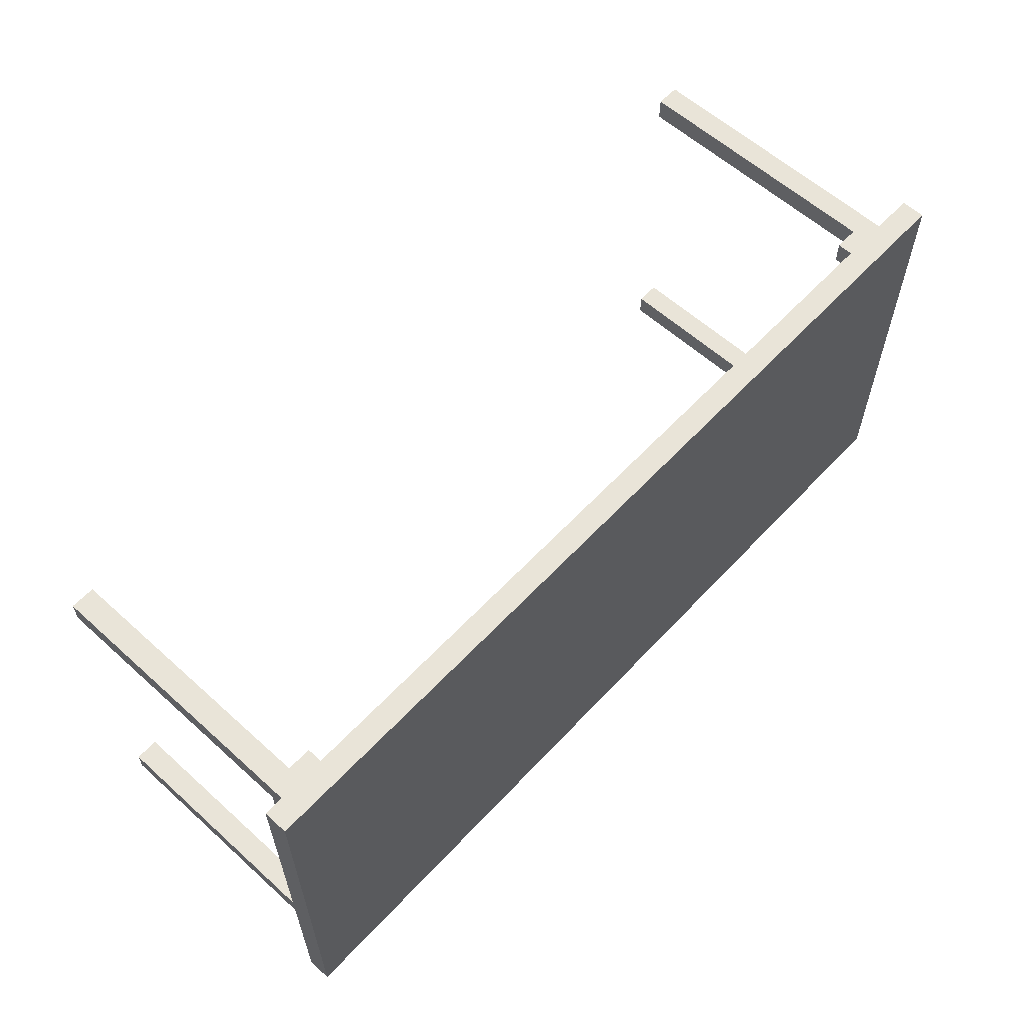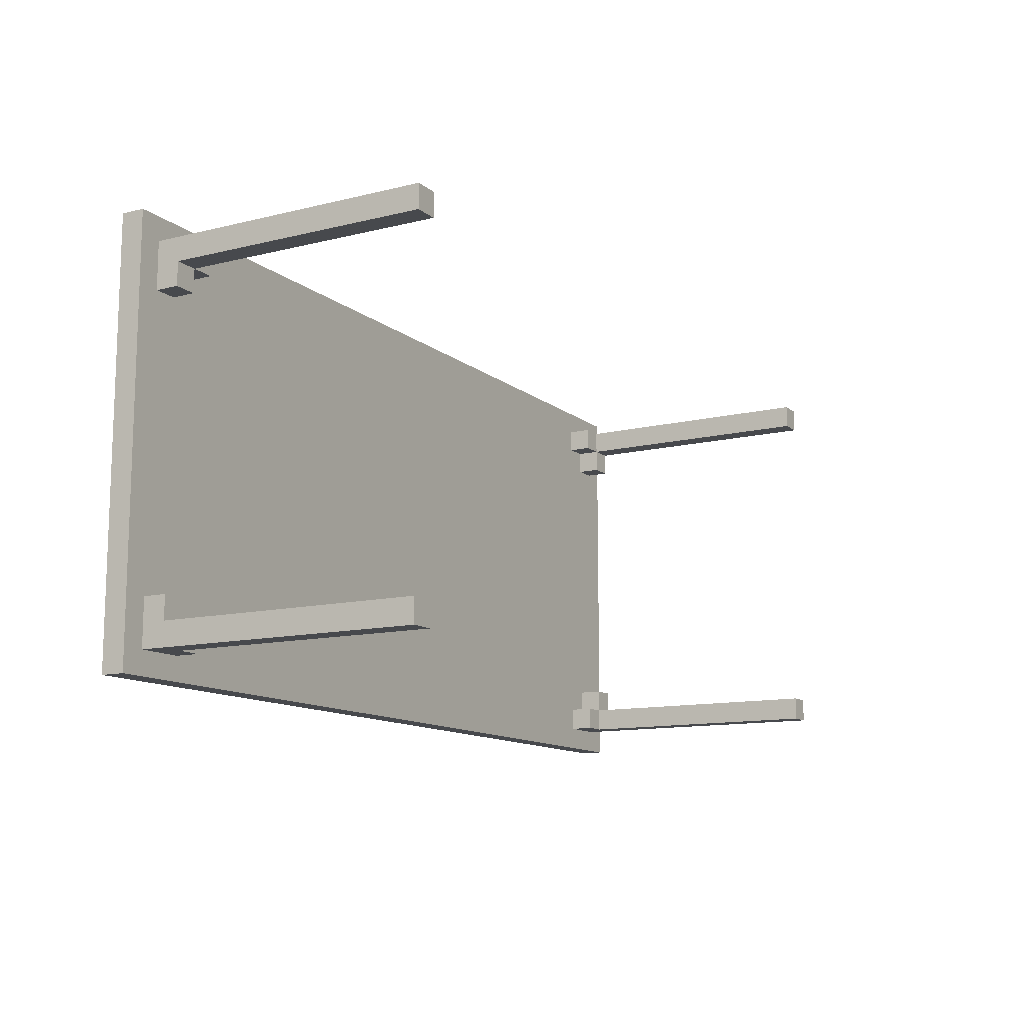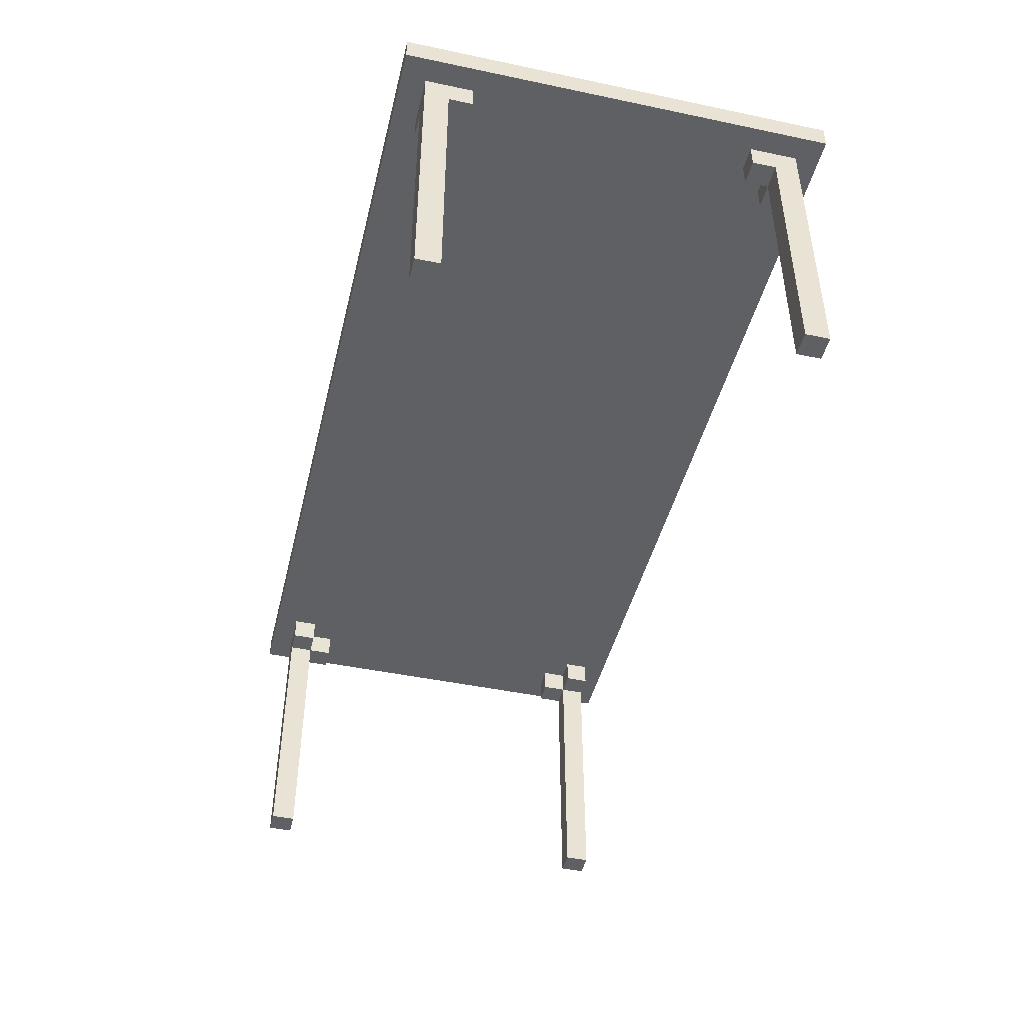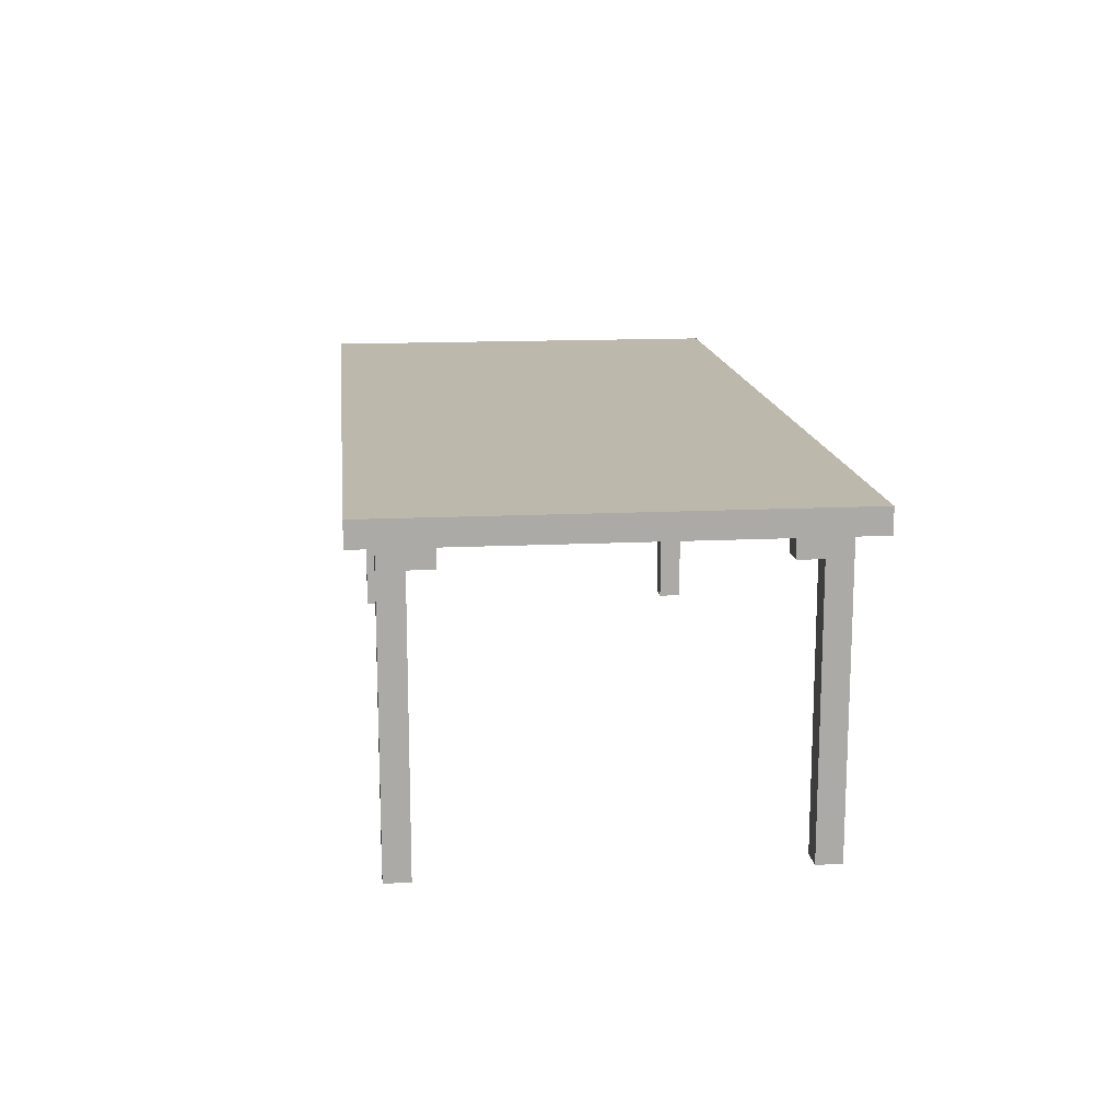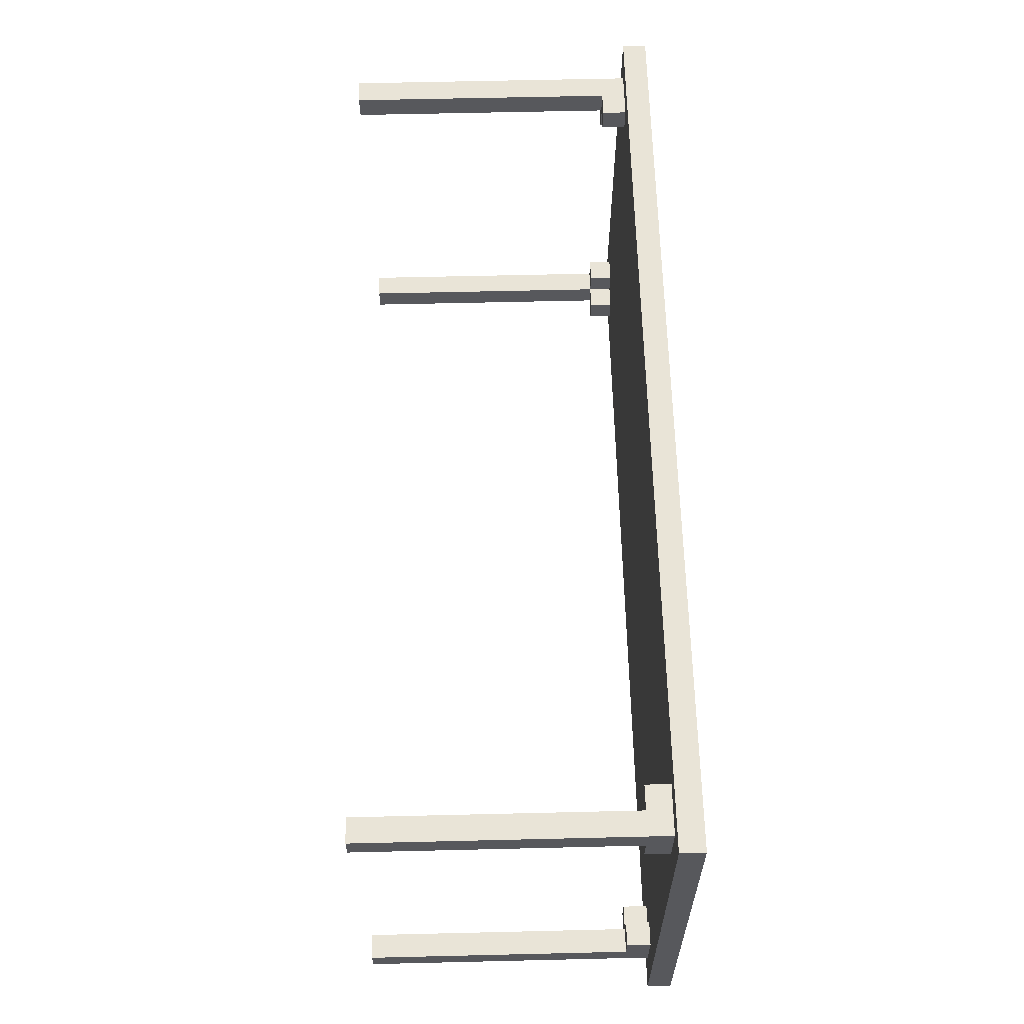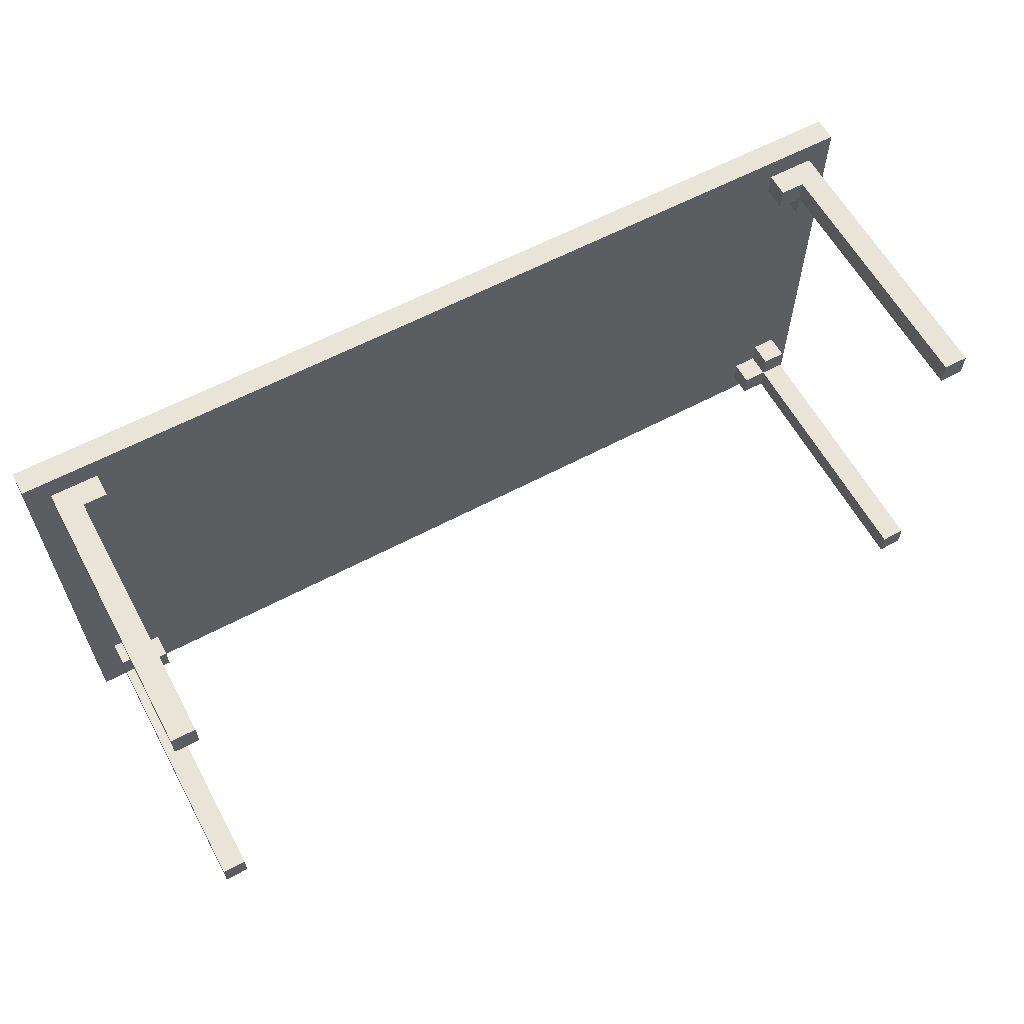
<metadata>
{"format":"obj","ext":"obj","renderer":"f3d","projection":"perspective","resolution":1024,"background":"white","views":[{"elev":60.0,"azim":132.7,"up":"+Z"},{"elev":-12.2,"azim":-60.1,"up":"+Z"},{"elev":-45.3,"azim":-103.6,"up":"+Y"},{"elev":14.6,"azim":-96.1,"up":"+Y"},{"elev":61.2,"azim":88.6,"up":"+Z"},{"elev":60.7,"azim":-28.5,"up":"+Z"}]}
</metadata>
<code>
o
v -1.9 1.2 0.9
v -1.9 1.2 -0.9
v -1.9 1.3 0.9
v -1.9 1.3 -0.9
v -1.8 0 0.8
v -1.8 0 0.7
v -1.8 0 -0.7
v -1.8 0 -0.8
v -1.8 1.1 0.7
v -1.8 1.1 0.6
v -1.8 1.1 -0.6
v -1.8 1.1 -0.7
v -1.8 1.2 0.8
v -1.8 1.2 0.6
v -1.8 1.2 -0.6
v -1.8 1.2 -0.8
v 1.6 1.1 0.8
v 1.6 1.1 0.7
v 1.6 1.1 -0.7
v 1.6 1.1 -0.8
v 1.6 1.2 0.8
v 1.6 1.2 0.7
v 1.6 1.2 -0.7
v 1.6 1.2 -0.8
v 1.7 0 0.8
v 1.7 0 0.7
v 1.7 0 -0.7
v 1.7 0 -0.8
v 1.7 1.1 0.8
v 1.7 1.1 0.7
v 1.7 1.1 0.6
v 1.7 1.1 -0.6
v 1.7 1.1 -0.7
v 1.7 1.1 -0.8
v 1.7 1.2 0.7
v 1.7 1.2 0.6
v 1.7 1.2 -0.6
v 1.7 1.2 -0.7
v -1.7 0 0.8
v -1.7 0 0.7
v -1.7 0 -0.7
v -1.7 0 -0.8
v -1.7 1.1 0.8
v -1.7 1.1 0.7
v -1.7 1.1 0.6
v -1.7 1.1 -0.6
v -1.7 1.1 -0.7
v -1.7 1.1 -0.8
v -1.7 1.2 0.7
v -1.7 1.2 0.6
v -1.7 1.2 -0.6
v -1.7 1.2 -0.7
v -1.6 1.1 0.8
v -1.6 1.1 0.7
v -1.6 1.1 -0.7
v -1.6 1.1 -0.8
v -1.6 1.2 0.8
v -1.6 1.2 0.7
v -1.6 1.2 -0.7
v -1.6 1.2 -0.8
v 1.8 0 0.8
v 1.8 0 0.7
v 1.8 0 -0.7
v 1.8 0 -0.8
v 1.8 1.1 0.7
v 1.8 1.1 0.6
v 1.8 1.1 -0.6
v 1.8 1.1 -0.7
v 1.8 1.2 0.8
v 1.8 1.2 0.6
v 1.8 1.2 -0.6
v 1.8 1.2 -0.8
v 1.9 1.2 0.9
v 1.9 1.2 -0.9
v 1.9 1.3 0.9
v 1.9 1.3 -0.9
v -1.9 1.2 0.9
v -1.9 1.3 0.9
v 1.9 1.2 0.9
v 1.9 1.3 0.9
v -1.8 0 0.8
v -1.8 1.2 0.8
v -1.7 0 0.8
v -1.7 1.1 0.8
v -1.6 1.1 0.8
v -1.6 1.2 0.8
v 1.6 1.1 0.8
v 1.6 1.2 0.8
v 1.7 0 0.8
v 1.7 1.1 0.8
v 1.8 0 0.8
v 1.8 1.2 0.8
v -1.8 1.1 -0.6
v -1.8 1.2 -0.6
v -1.7 1.1 -0.6
v -1.7 1.2 -0.6
v 1.7 1.1 -0.6
v 1.7 1.2 -0.6
v 1.8 1.1 -0.6
v 1.8 1.2 -0.6
v -1.8 0 -0.7
v -1.8 1.1 -0.7
v -1.7 0 -0.7
v -1.7 1.1 -0.7
v -1.7 1.2 -0.7
v -1.6 1.1 -0.7
v -1.6 1.2 -0.7
v 1.6 1.1 -0.7
v 1.6 1.2 -0.7
v 1.7 0 -0.7
v 1.7 1.1 -0.7
v 1.7 1.2 -0.7
v 1.8 0 -0.7
v 1.8 1.1 -0.7
v -1.8 0 0.7
v -1.8 1.1 0.7
v -1.7 0 0.7
v -1.7 1.1 0.7
v -1.7 1.2 0.7
v -1.6 1.1 0.7
v -1.6 1.2 0.7
v 1.6 1.1 0.7
v 1.6 1.2 0.7
v 1.7 0 0.7
v 1.7 1.1 0.7
v 1.7 1.2 0.7
v 1.8 0 0.7
v 1.8 1.1 0.7
v -1.8 1.1 0.6
v -1.8 1.2 0.6
v -1.7 1.1 0.6
v -1.7 1.2 0.6
v 1.7 1.1 0.6
v 1.7 1.2 0.6
v 1.8 1.1 0.6
v 1.8 1.2 0.6
v -1.8 0 -0.8
v -1.8 1.2 -0.8
v -1.7 0 -0.8
v -1.7 1.1 -0.8
v -1.6 1.1 -0.8
v -1.6 1.2 -0.8
v 1.6 1.1 -0.8
v 1.6 1.2 -0.8
v 1.7 0 -0.8
v 1.7 1.1 -0.8
v 1.8 0 -0.8
v 1.8 1.2 -0.8
v -1.9 1.2 -0.9
v -1.9 1.3 -0.9
v 1.9 1.2 -0.9
v 1.9 1.3 -0.9
v -1.8 0 0.8
v -1.7 0 0.8
v 1.7 0 0.8
v 1.8 0 0.8
v -1.8 0 0.7
v -1.7 0 0.7
v 1.7 0 0.7
v 1.8 0 0.7
v -1.8 0 -0.7
v -1.7 0 -0.7
v 1.7 0 -0.7
v 1.8 0 -0.7
v -1.8 0 -0.8
v -1.7 0 -0.8
v 1.7 0 -0.8
v 1.8 0 -0.8
v -1.7 1.1 0.8
v -1.6 1.1 0.8
v 1.6 1.1 0.8
v 1.7 1.1 0.8
v -1.8 1.1 0.7
v -1.7 1.1 0.7
v -1.6 1.1 0.7
v 1.6 1.1 0.7
v 1.7 1.1 0.7
v 1.8 1.1 0.7
v -1.8 1.1 0.6
v -1.7 1.1 0.6
v 1.7 1.1 0.6
v 1.8 1.1 0.6
v -1.8 1.1 -0.6
v -1.7 1.1 -0.6
v 1.7 1.1 -0.6
v 1.8 1.1 -0.6
v -1.8 1.1 -0.7
v -1.7 1.1 -0.7
v -1.6 1.1 -0.7
v 1.6 1.1 -0.7
v 1.7 1.1 -0.7
v 1.8 1.1 -0.7
v -1.7 1.1 -0.8
v -1.6 1.1 -0.8
v 1.6 1.1 -0.8
v 1.7 1.1 -0.8
v -1.9 1.2 0.9
v 1.9 1.2 0.9
v -1.8 1.2 0.8
v -1.6 1.2 0.8
v 1.6 1.2 0.8
v 1.8 1.2 0.8
v -1.7 1.2 0.7
v -1.6 1.2 0.7
v 1.6 1.2 0.7
v 1.7 1.2 0.7
v -1.8 1.2 0.6
v -1.7 1.2 0.6
v 1.7 1.2 0.6
v 1.8 1.2 0.6
v -1.8 1.2 -0.6
v -1.7 1.2 -0.6
v 1.7 1.2 -0.6
v 1.8 1.2 -0.6
v -1.7 1.2 -0.7
v -1.6 1.2 -0.7
v 1.6 1.2 -0.7
v 1.7 1.2 -0.7
v -1.8 1.2 -0.8
v -1.6 1.2 -0.8
v 1.6 1.2 -0.8
v 1.8 1.2 -0.8
v -1.9 1.2 -0.9
v 1.9 1.2 -0.9
v -1.9 1.3 0.9
v 1.9 1.3 0.9
v -1.8 1.3 0.8
v 1.8 1.3 0.8
v -1.8 1.3 -0.8
v 1.8 1.3 -0.8
v -1.9 1.3 -0.9
v 1.9 1.3 -0.9
f 3 2 1
f 4 2 3
f 9 6 5
f 12 8 7
f 13 10 9
f 13 9 5
f 14 10 13
f 15 12 11
f 16 8 12
f 16 12 15
f 21 18 17
f 22 18 21
f 23 20 19
f 24 20 23
f 29 26 25
f 30 26 29
f 33 28 27
f 34 28 33
f 35 31 30
f 36 31 35
f 37 33 32
f 38 33 37
f 39 40 43
f 43 40 44
f 41 42 47
f 47 42 48
f 44 45 49
f 49 45 50
f 46 47 51
f 51 47 52
f 53 54 57
f 57 54 58
f 55 56 59
f 59 56 60
f 61 62 65
f 63 64 68
f 65 66 69
f 61 65 69
f 69 66 70
f 67 68 71
f 68 64 72
f 71 68 72
f 73 74 75
f 75 74 76
f 79 78 77
f 80 78 79
f 83 82 81
f 84 82 83
f 85 82 84
f 86 82 85
f 90 88 87
f 91 90 89
f 92 88 90
f 92 90 91
f 95 94 93
f 96 94 95
f 99 98 97
f 100 98 99
f 103 102 101
f 104 102 103
f 106 105 104
f 107 105 106
f 111 109 108
f 112 109 111
f 113 111 110
f 114 111 113
f 115 116 117
f 117 116 118
f 118 119 120
f 120 119 121
f 122 123 125
f 125 123 126
f 124 125 127
f 127 125 128
f 129 130 131
f 131 130 132
f 133 134 135
f 135 134 136
f 137 138 139
f 139 138 140
f 140 138 141
f 141 138 142
f 143 144 146
f 145 146 147
f 146 144 148
f 147 146 148
f 149 150 151
f 151 150 152
f 157 154 153
f 158 154 157
f 159 156 155
f 160 156 159
f 165 162 161
f 166 162 165
f 167 164 163
f 168 164 167
f 174 170 169
f 175 170 174
f 176 172 171
f 177 172 176
f 179 174 173
f 180 174 179
f 181 178 177
f 182 178 181
f 187 184 183
f 188 184 187
f 191 186 185
f 192 186 191
f 193 189 188
f 194 189 193
f 195 191 190
f 196 191 195
f 199 198 197
f 200 198 199
f 201 198 200
f 202 198 201
f 204 201 200
f 205 201 204
f 207 199 197
f 208 206 205
f 208 204 203
f 208 205 204
f 209 206 208
f 210 198 202
f 211 207 197
f 211 210 209
f 211 209 208
f 211 208 207
f 212 210 211
f 213 210 212
f 214 198 210
f 214 210 213
f 215 213 212
f 216 213 215
f 217 213 216
f 218 213 217
f 219 211 197
f 220 217 216
f 221 217 220
f 222 198 214
f 223 221 220
f 223 222 221
f 223 220 219
f 223 219 197
f 224 198 222
f 224 222 223
f 225 226 227
f 227 226 228
f 225 227 229
f 227 228 229
f 228 226 230
f 229 228 230
f 225 229 231
f 229 230 231
f 230 226 232
f 231 230 232

</code>
